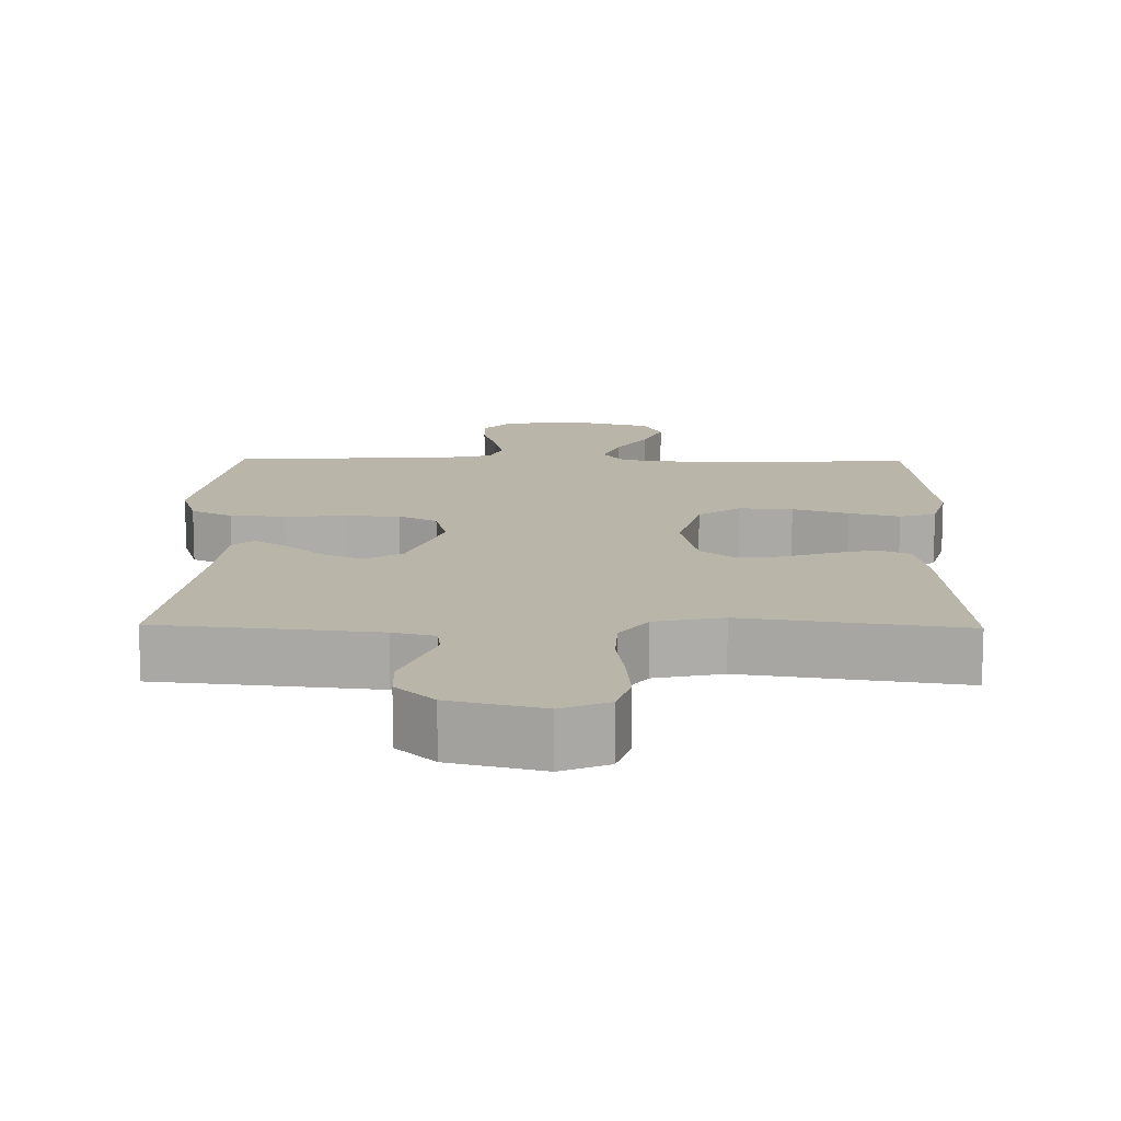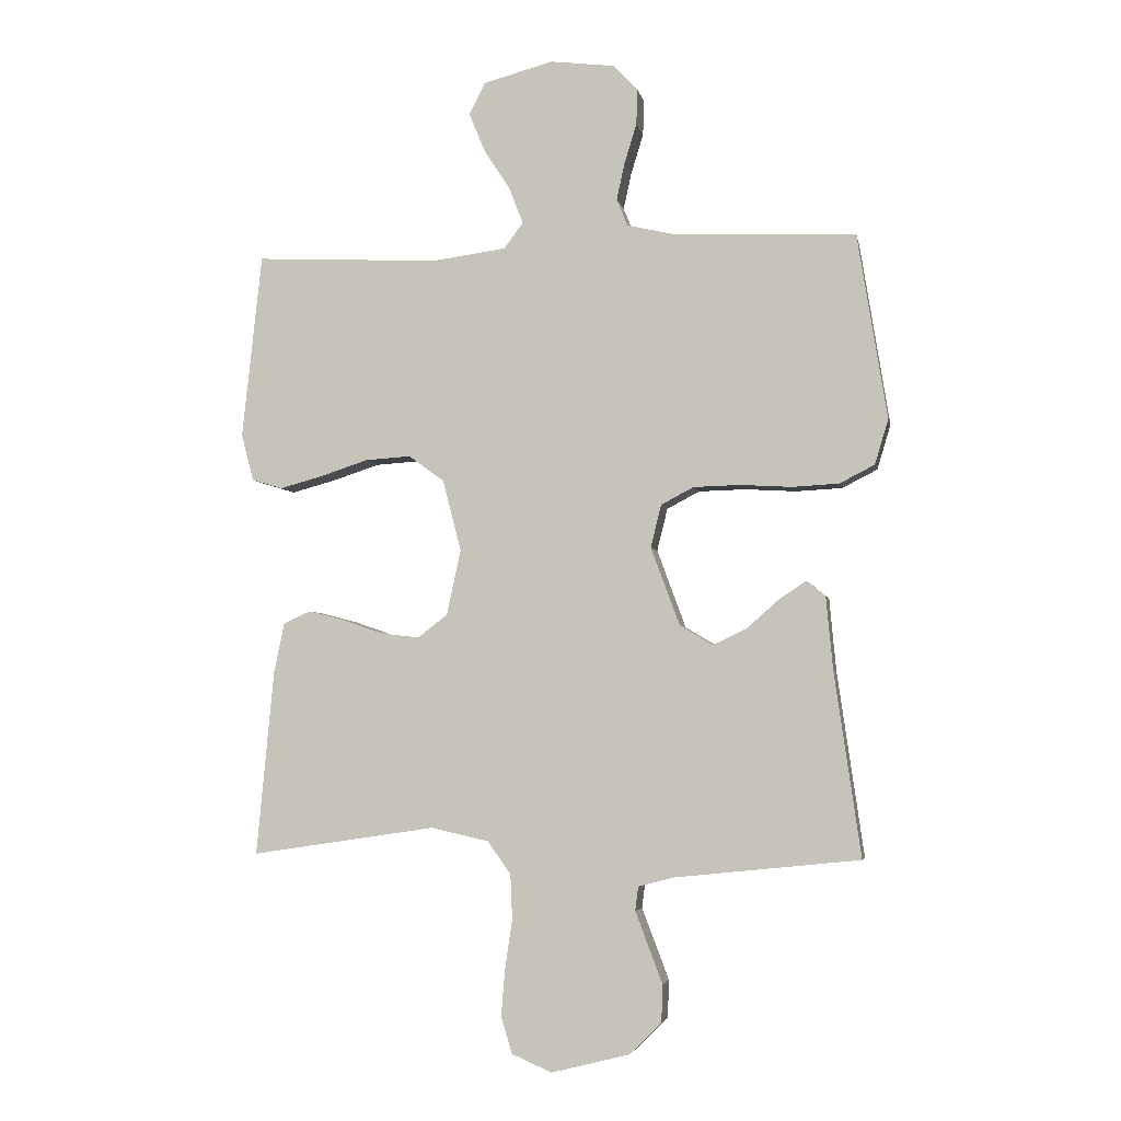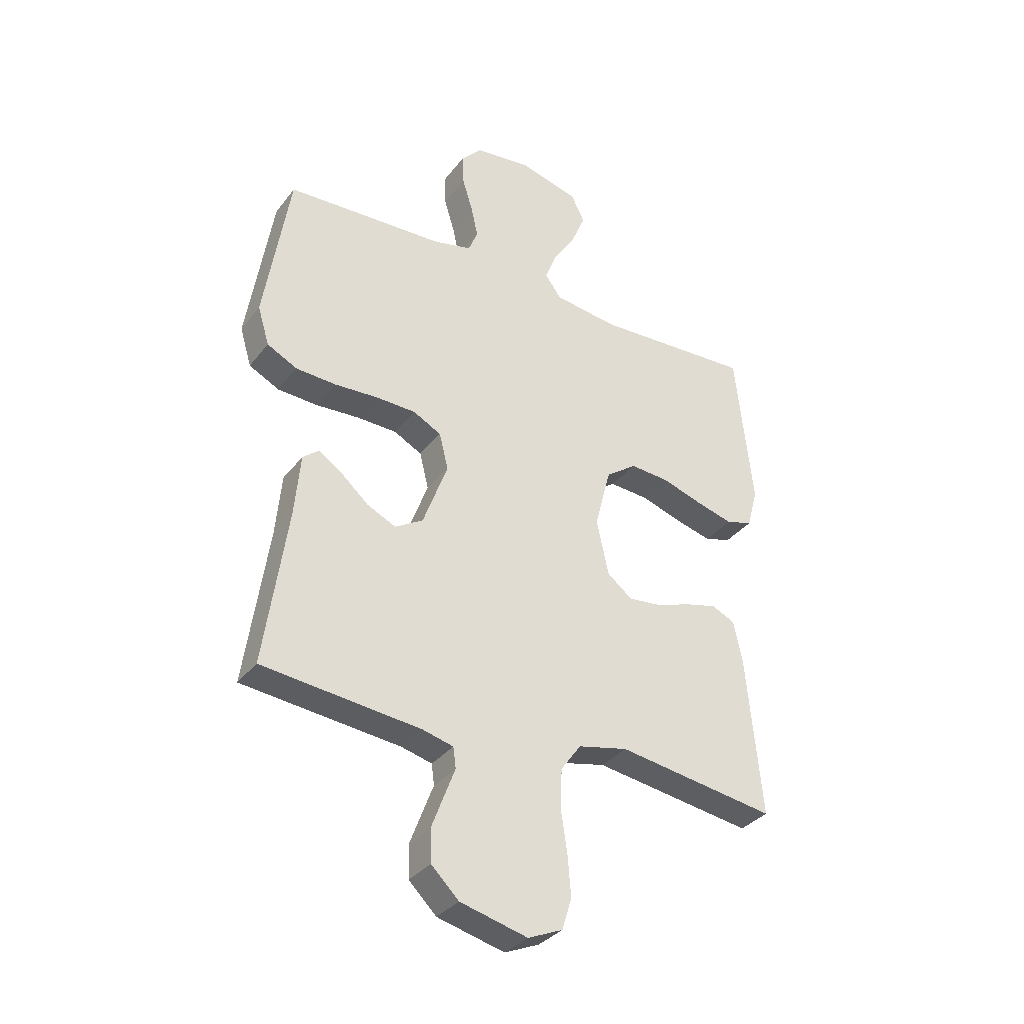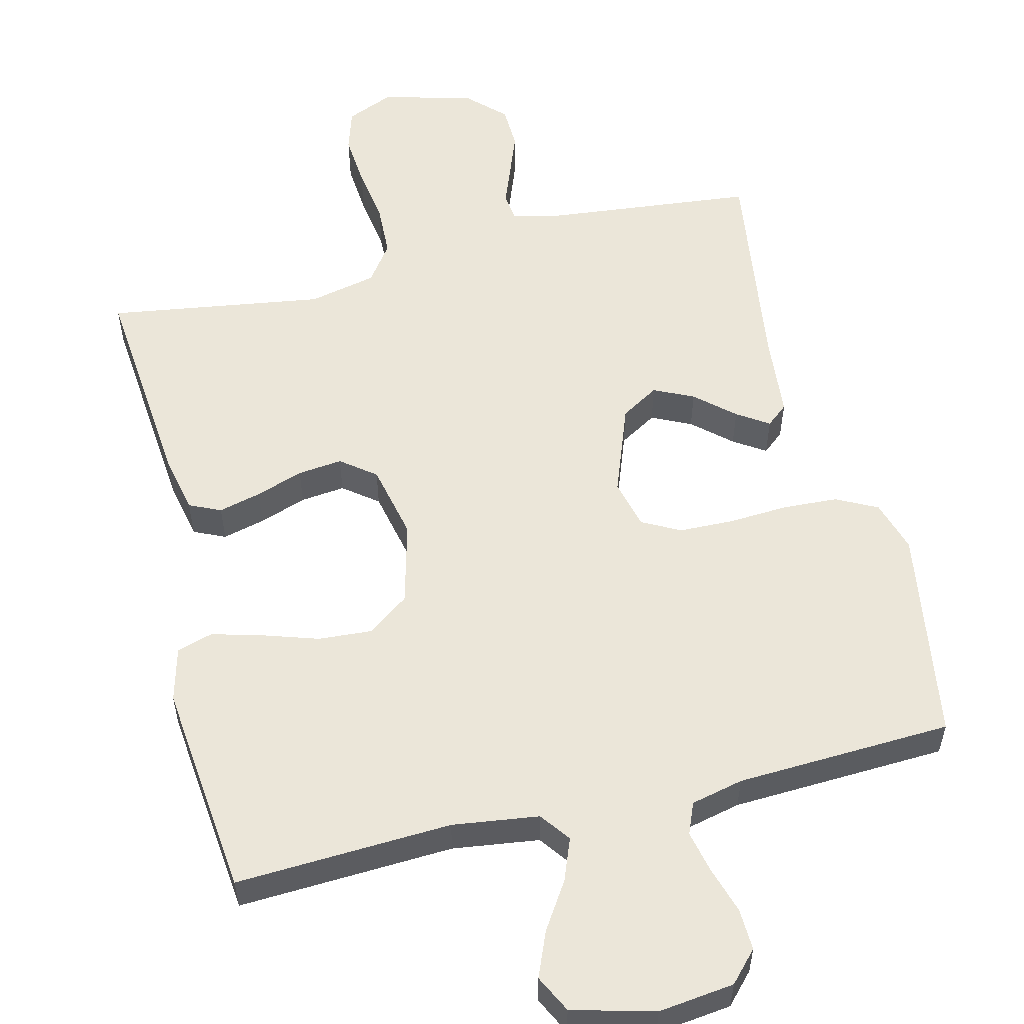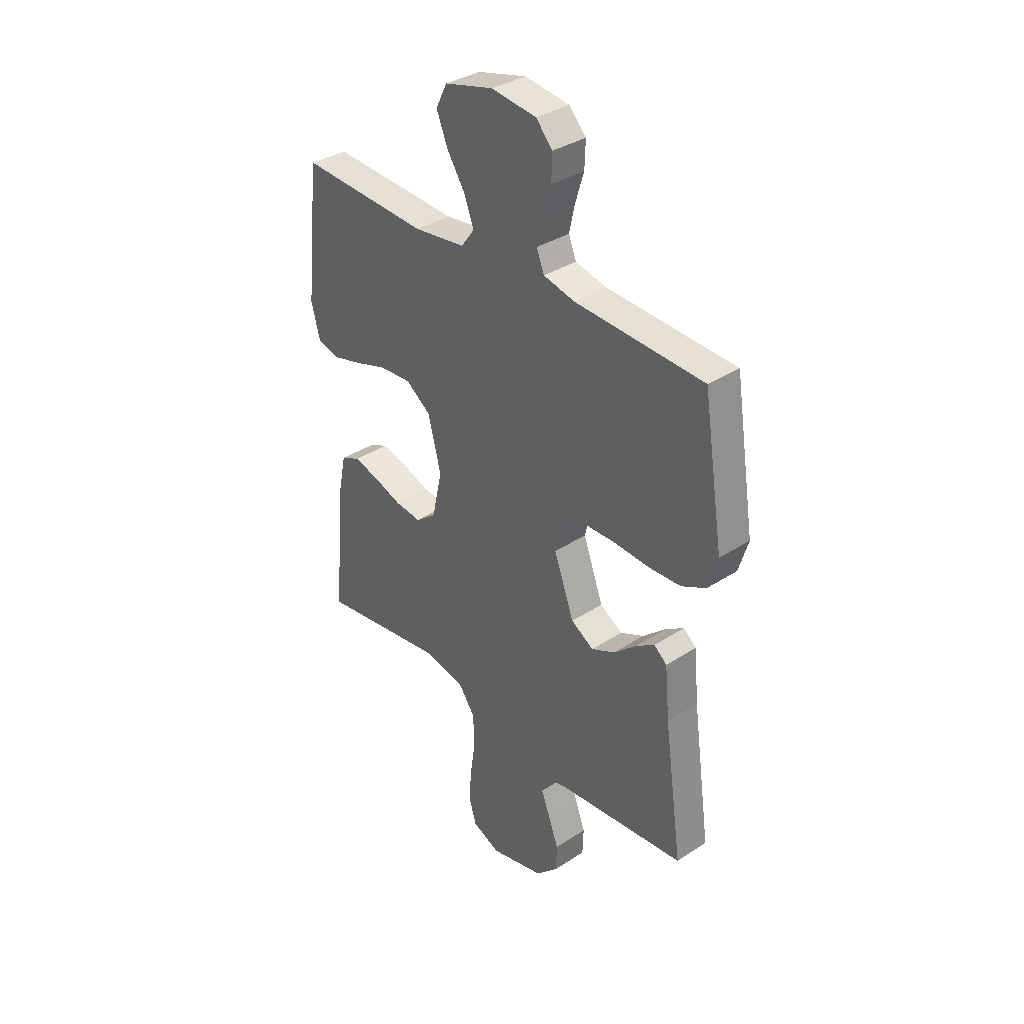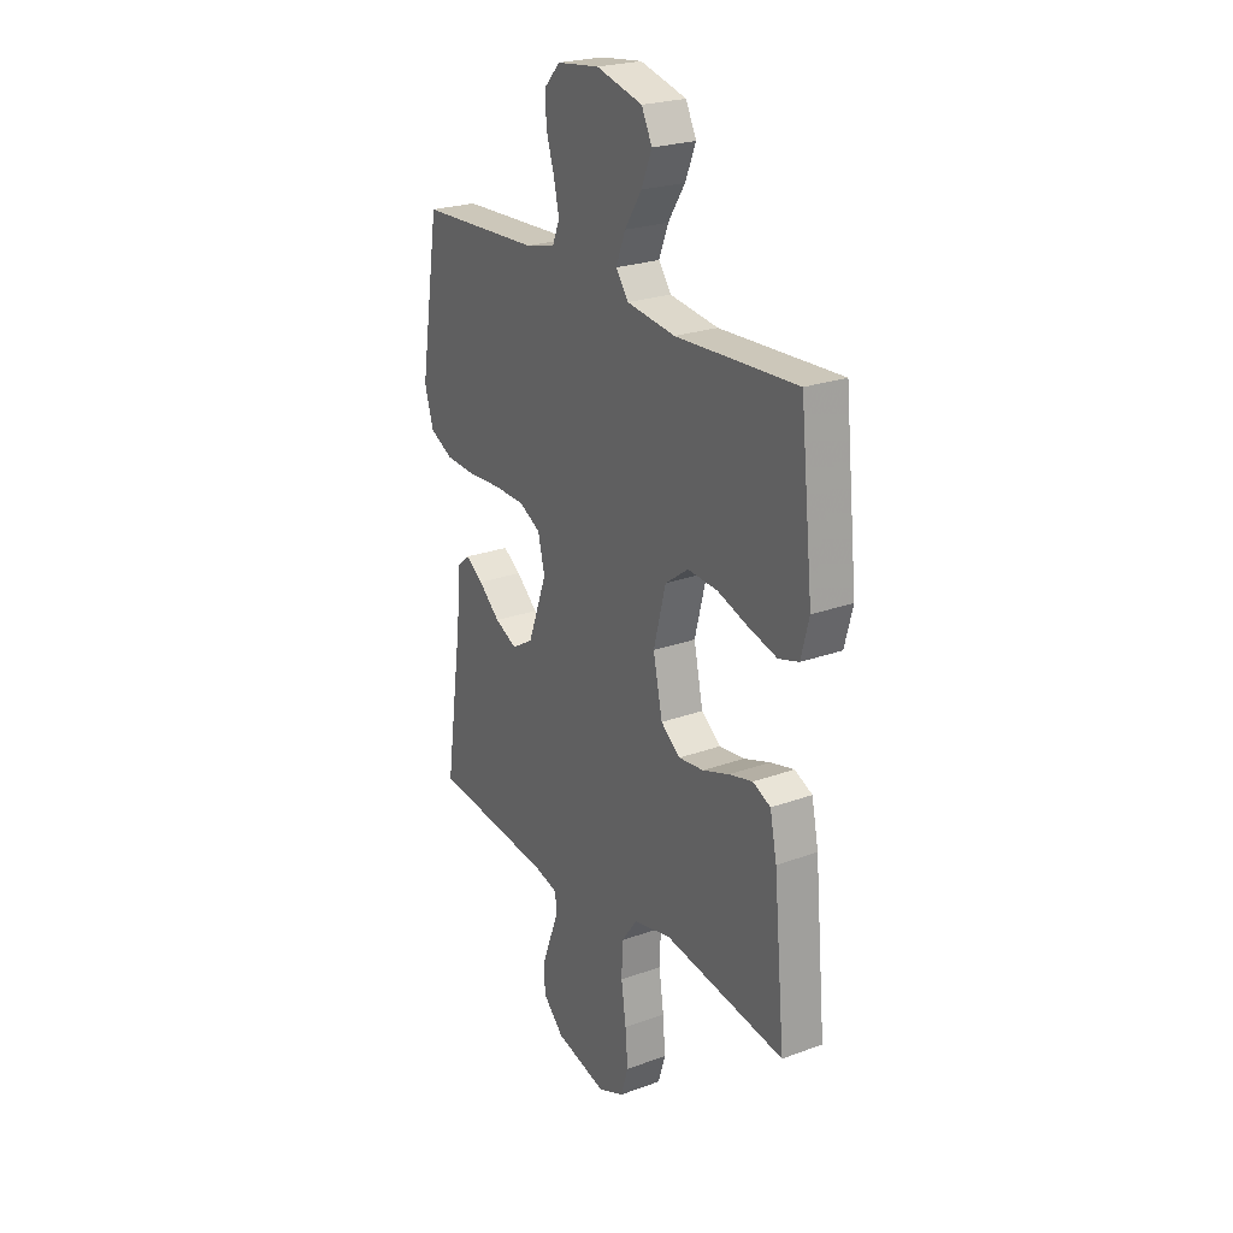
<metadata>
{"format":"obj","ext":"obj","renderer":"f3d","projection":"perspective","resolution":1024,"background":"white","views":[{"elev":13.4,"azim":-179.0,"up":"+Y"},{"elev":-4.2,"azim":11.0,"up":"+Z"},{"elev":-34.2,"azim":148.1,"up":"+Z"},{"elev":55.6,"azim":-13.8,"up":"+Y"},{"elev":35.3,"azim":49.1,"up":"+Z"},{"elev":24.0,"azim":-121.3,"up":"+Z"}]}
</metadata>
<code>
v -0.5 0.07 -0.5
v -0.472 0.07 -0.2
v -0.455 0.07 -0.118
v -0.411 0.07 -0.098
v -0.352 0.07 -0.113
v -0.286 0.07 -0.136
v -0.224 0.07 -0.143
v -0.176 0.07 -0.106
v -0.153 0.07 0
v -0.183 0.07 0.116
v -0.241 0.07 0.158
v -0.315 0.07 0.153
v -0.392 0.07 0.128
v -0.462 0.07 0.109
v -0.512 0.07 0.124
v -0.532 0.07 0.2
v -0.5 0.07 0.5
v -0.2 0.07 0.485
v -0.08 0.07 0.501
v -0.049 0.07 0.543
v -0.072 0.07 0.602
v -0.114 0.07 0.667
v -0.14 0.07 0.73
v -0.114 0.07 0.782
v 0 0.07 0.812
v 0.105 0.07 0.799
v 0.144 0.07 0.757
v 0.142 0.07 0.699
v 0.122 0.07 0.634
v 0.109 0.07 0.575
v 0.127 0.07 0.531
v 0.2 0.07 0.514
v 0.5 0.07 0.5
v 0.548 0.07 0.2
v 0.526 0.07 0.127
v 0.469 0.07 0.098
v 0.393 0.07 0.094
v 0.31 0.07 0.099
v 0.234 0.07 0.097
v 0.181 0.07 0.069
v 0.164 0.07 0
v 0.211 0.07 -0.127
v 0.264 0.07 -0.159
v 0.319 0.07 -0.133
v 0.372 0.07 -0.086
v 0.416 0.07 -0.057
v 0.446 0.07 -0.082
v 0.457 0.07 -0.2
v 0.5 0.07 -0.5
v 0.2 0.07 -0.531
v 0.142 0.07 -0.546
v 0.137 0.07 -0.585
v 0.158 0.07 -0.64
v 0.181 0.07 -0.701
v 0.179 0.07 -0.762
v 0.127 0.07 -0.813
v 0 0.07 -0.845
v -0.065 0.07 -0.817
v -0.083 0.07 -0.758
v -0.077 0.07 -0.683
v -0.065 0.07 -0.602
v -0.068 0.07 -0.529
v -0.106 0.07 -0.476
v -0.2 0.07 -0.455
v -0.5 0 -0.5
v -0.472 0 -0.2
v -0.455 0 -0.118
v -0.411 0 -0.098
v -0.352 0 -0.113
v -0.286 0 -0.136
v -0.224 0 -0.143
v -0.176 0 -0.106
v -0.153 0 0
v -0.183 0 0.116
v -0.241 0 0.158
v -0.315 0 0.153
v -0.392 0 0.128
v -0.462 0 0.109
v -0.512 0 0.124
v -0.532 0 0.2
v -0.5 0 0.5
v -0.2 0 0.485
v -0.08 0 0.501
v -0.049 0 0.543
v -0.072 0 0.602
v -0.114 0 0.667
v -0.14 0 0.73
v -0.114 0 0.782
v 0 0 0.812
v 0.105 0 0.799
v 0.144 0 0.757
v 0.142 0 0.699
v 0.122 0 0.634
v 0.109 0 0.575
v 0.127 0 0.531
v 0.2 0 0.514
v 0.5 0 0.5
v 0.548 0 0.2
v 0.526 0 0.127
v 0.469 0 0.098
v 0.393 0 0.094
v 0.31 0 0.099
v 0.234 0 0.097
v 0.181 0 0.069
v 0.164 0 0
v 0.211 0 -0.127
v 0.264 0 -0.159
v 0.319 0 -0.133
v 0.372 0 -0.086
v 0.416 0 -0.057
v 0.446 0 -0.082
v 0.457 0 -0.2
v 0.5 0 -0.5
v 0.2 0 -0.531
v 0.142 0 -0.546
v 0.137 0 -0.585
v 0.158 0 -0.64
v 0.181 0 -0.701
v 0.179 0 -0.762
v 0.127 0 -0.813
v 0 0 -0.845
v -0.065 0 -0.817
v -0.083 0 -0.758
v -0.077 0 -0.683
v -0.065 0 -0.602
v -0.068 0 -0.529
v -0.106 0 -0.476
v -0.2 0 -0.455
f 59 60 61
f 58 59 61
f 57 58 61
f 56 57 61
f 55 56 61
f 54 55 61
f 53 54 61
f 52 53 61
f 51 52 61 62
f 50 51 62 63
f 50 63 64
f 49 50 64
f 48 49 64
f 46 47 48
f 45 46 48
f 44 45 48
f 36 37 38
f 35 36 38
f 34 35 38
f 33 34 38
f 32 33 38
f 31 32 38 39
f 30 31 39 40
f 27 28 29
f 26 27 29
f 25 26 29
f 24 25 29
f 23 24 29
f 22 23 29
f 21 22 29
f 20 21 29 30
f 30 40 41
f 20 30 41
f 19 20 41
f 16 17 18
f 15 16 18
f 14 15 18
f 13 14 18
f 12 13 18
f 11 12 18 19
f 4 5 6
f 3 4 6
f 2 3 6
f 1 2 6
f 64 1 6
f 64 6 7
f 43 44 48 64
f 64 7 8
f 43 64 8
f 42 43 8
f 19 41 42
f 11 19 42
f 10 11 42
f 9 10 42
f 8 9 42
f 125 124 123
f 125 123 122
f 125 122 121
f 125 121 120
f 125 120 119
f 125 119 118
f 125 118 117
f 125 117 116
f 126 125 116 115
f 127 126 115 114
f 128 127 114
f 128 114 113
f 128 113 112
f 112 111 110
f 112 110 109
f 112 109 108
f 102 101 100
f 102 100 99
f 102 99 98
f 102 98 97
f 102 97 96
f 103 102 96 95
f 104 103 95 94
f 93 92 91
f 93 91 90
f 93 90 89
f 93 89 88
f 93 88 87
f 93 87 86
f 93 86 85
f 94 93 85 84
f 105 104 94
f 105 94 84
f 105 84 83
f 82 81 80
f 82 80 79
f 82 79 78
f 82 78 77
f 82 77 76
f 83 82 76 75
f 70 69 68
f 70 68 67
f 70 67 66
f 70 66 65
f 70 65 128
f 71 70 128
f 128 112 108 107
f 72 71 128
f 72 128 107
f 72 107 106
f 106 105 83
f 106 83 75
f 106 75 74
f 106 74 73
f 106 73 72
f 1 65 66 2
f 2 66 67 3
f 3 67 68 4
f 4 68 69 5
f 5 69 70 6
f 6 70 71 7
f 7 71 72 8
f 8 72 73 9
f 9 73 74 10
f 10 74 75 11
f 11 75 76 12
f 12 76 77 13
f 13 77 78 14
f 14 78 79 15
f 15 79 80 16
f 16 80 81 17
f 17 81 82 18
f 18 82 83 19
f 19 83 84 20
f 20 84 85 21
f 21 85 86 22
f 22 86 87 23
f 23 87 88 24
f 24 88 89 25
f 25 89 90 26
f 26 90 91 27
f 27 91 92 28
f 28 92 93 29
f 29 93 94 30
f 30 94 95 31
f 31 95 96 32
f 32 96 97 33
f 33 97 98 34
f 34 98 99 35
f 35 99 100 36
f 36 100 101 37
f 37 101 102 38
f 38 102 103 39
f 39 103 104 40
f 40 104 105 41
f 41 105 106 42
f 42 106 107 43
f 43 107 108 44
f 44 108 109 45
f 45 109 110 46
f 46 110 111 47
f 47 111 112 48
f 48 112 113 49
f 49 113 114 50
f 50 114 115 51
f 51 115 116 52
f 52 116 117 53
f 53 117 118 54
f 54 118 119 55
f 55 119 120 56
f 56 120 121 57
f 57 121 122 58
f 58 122 123 59
f 59 123 124 60
f 60 124 125 61
f 61 125 126 62
f 62 126 127 63
f 63 127 128 64
f 64 128 65 1

</code>
